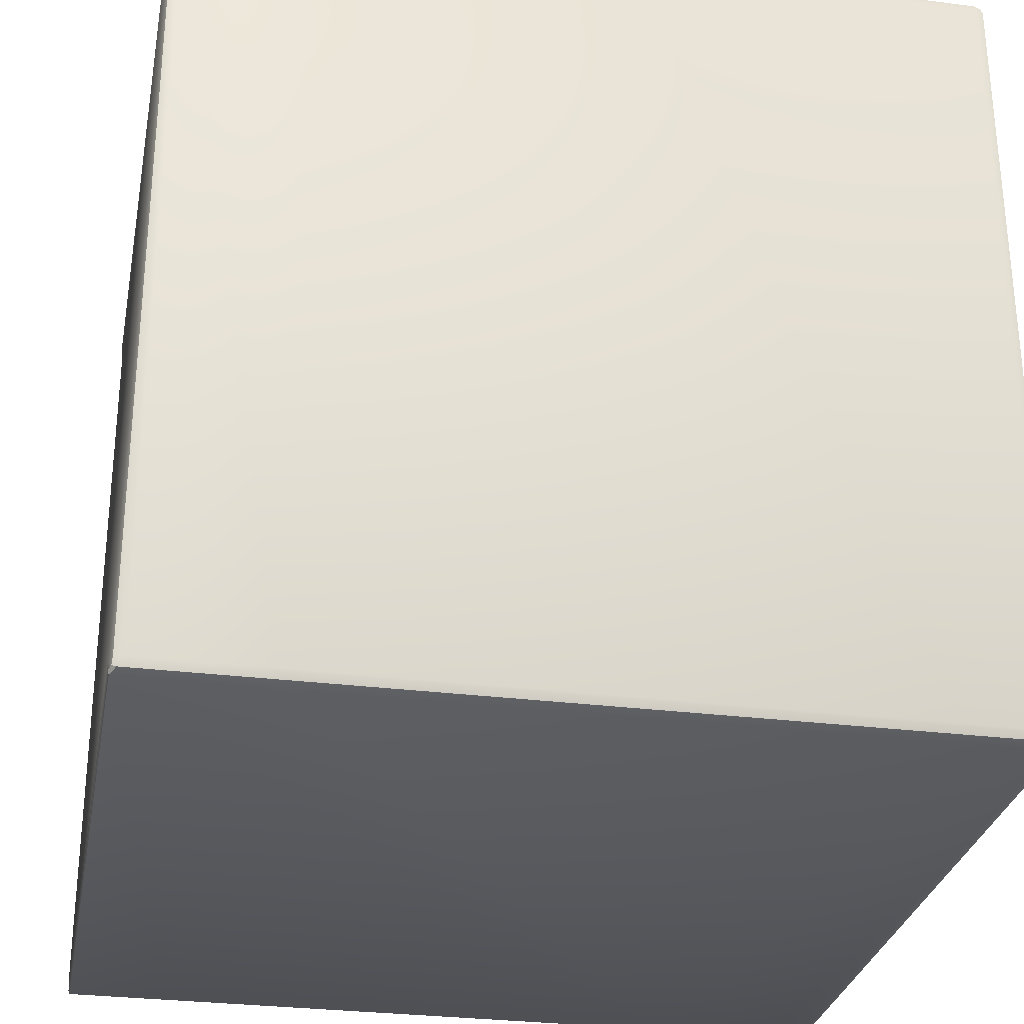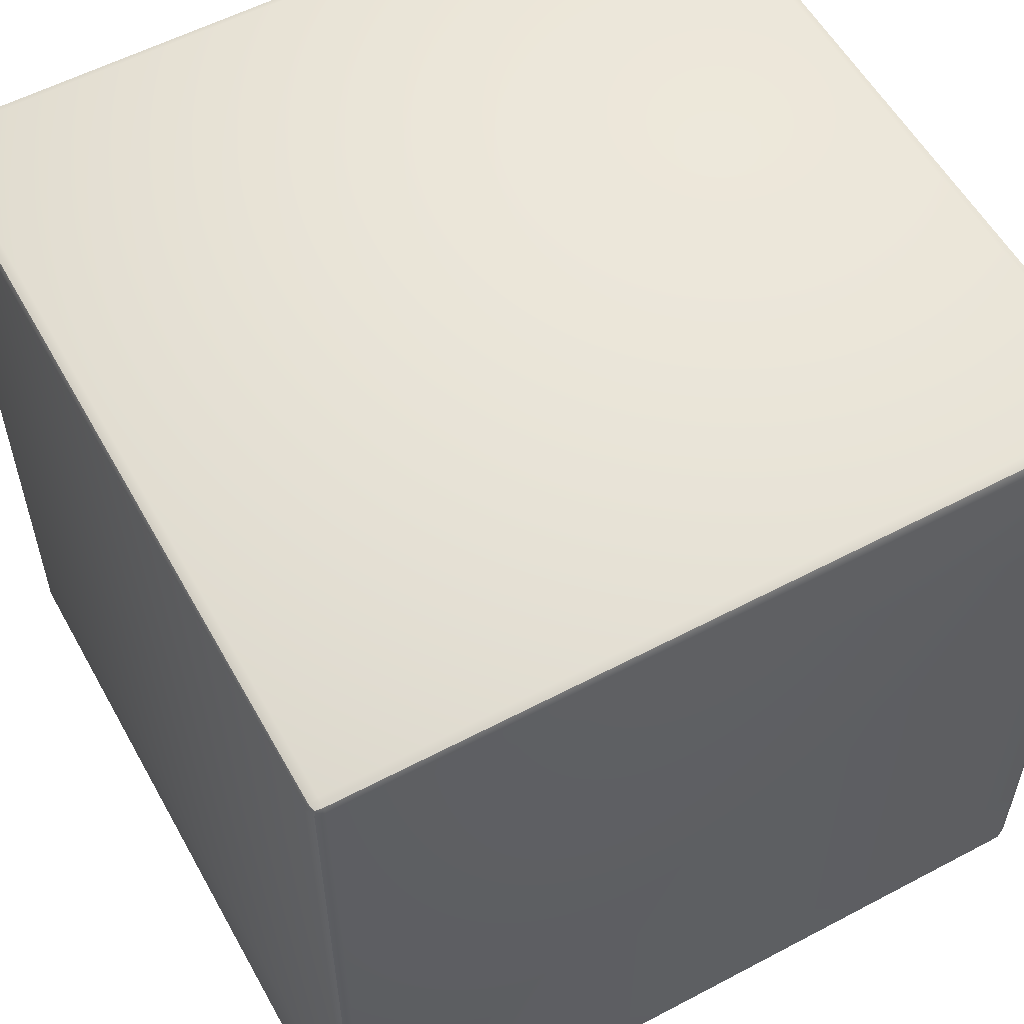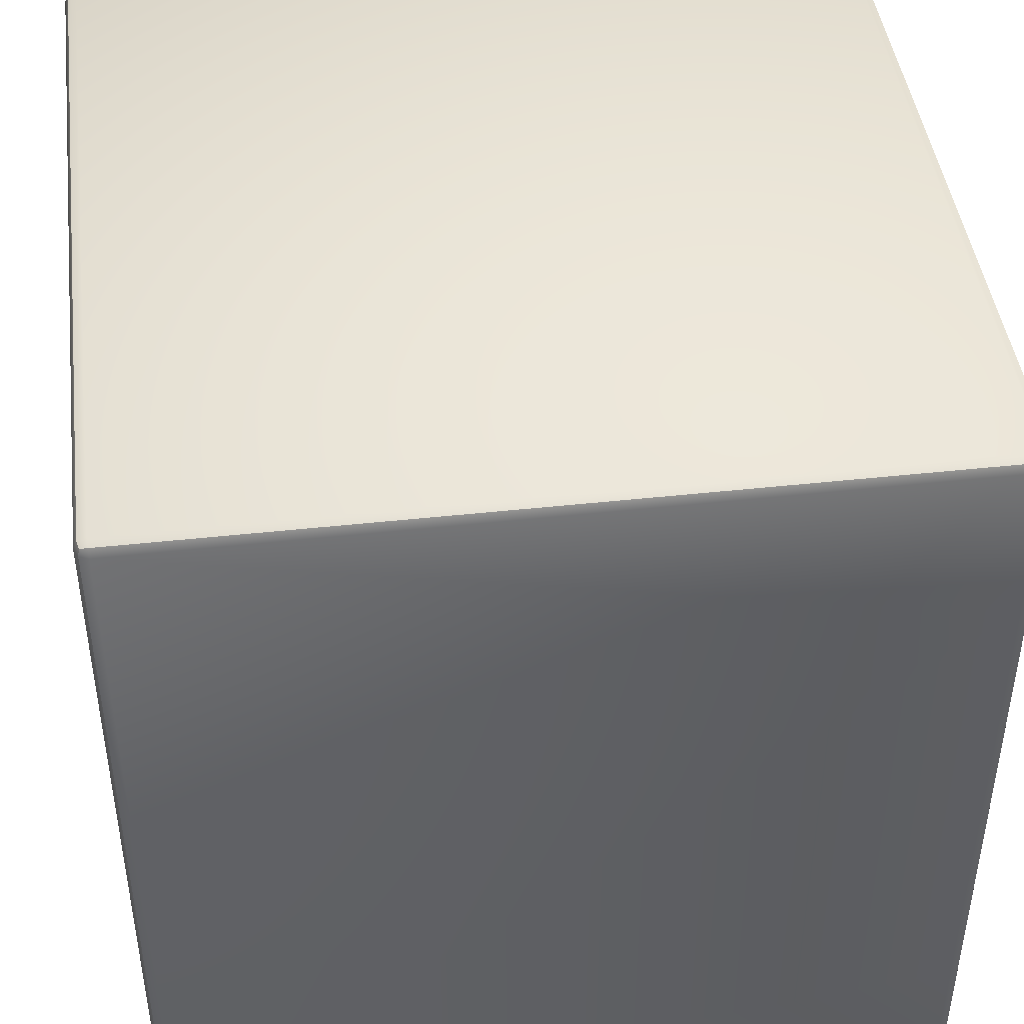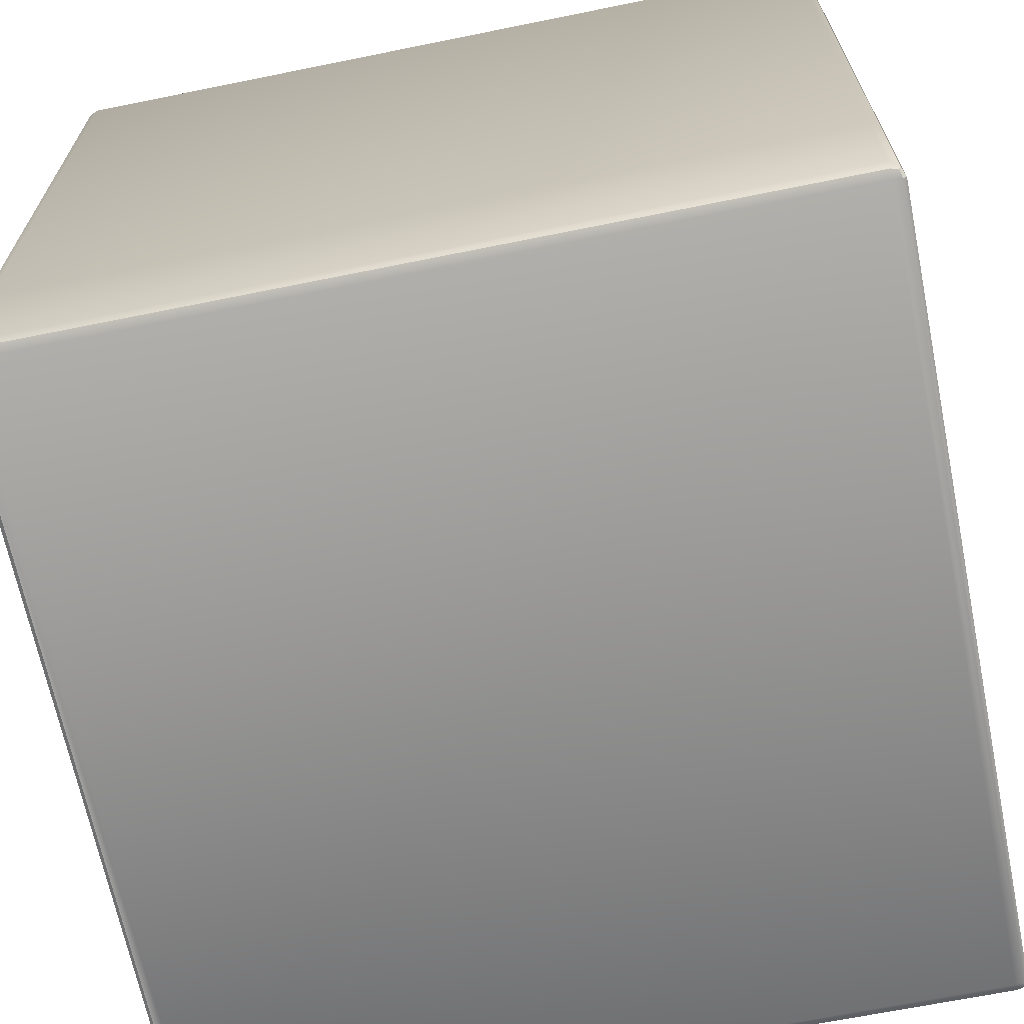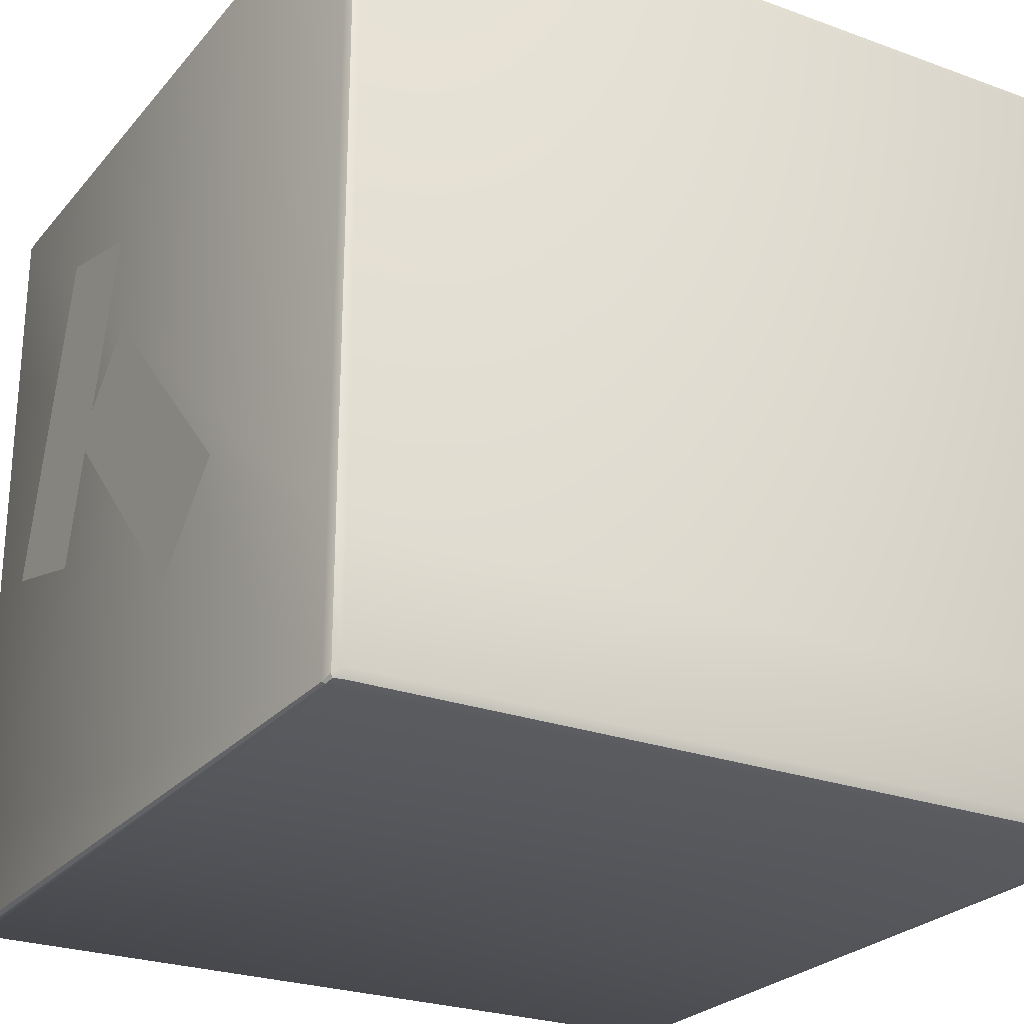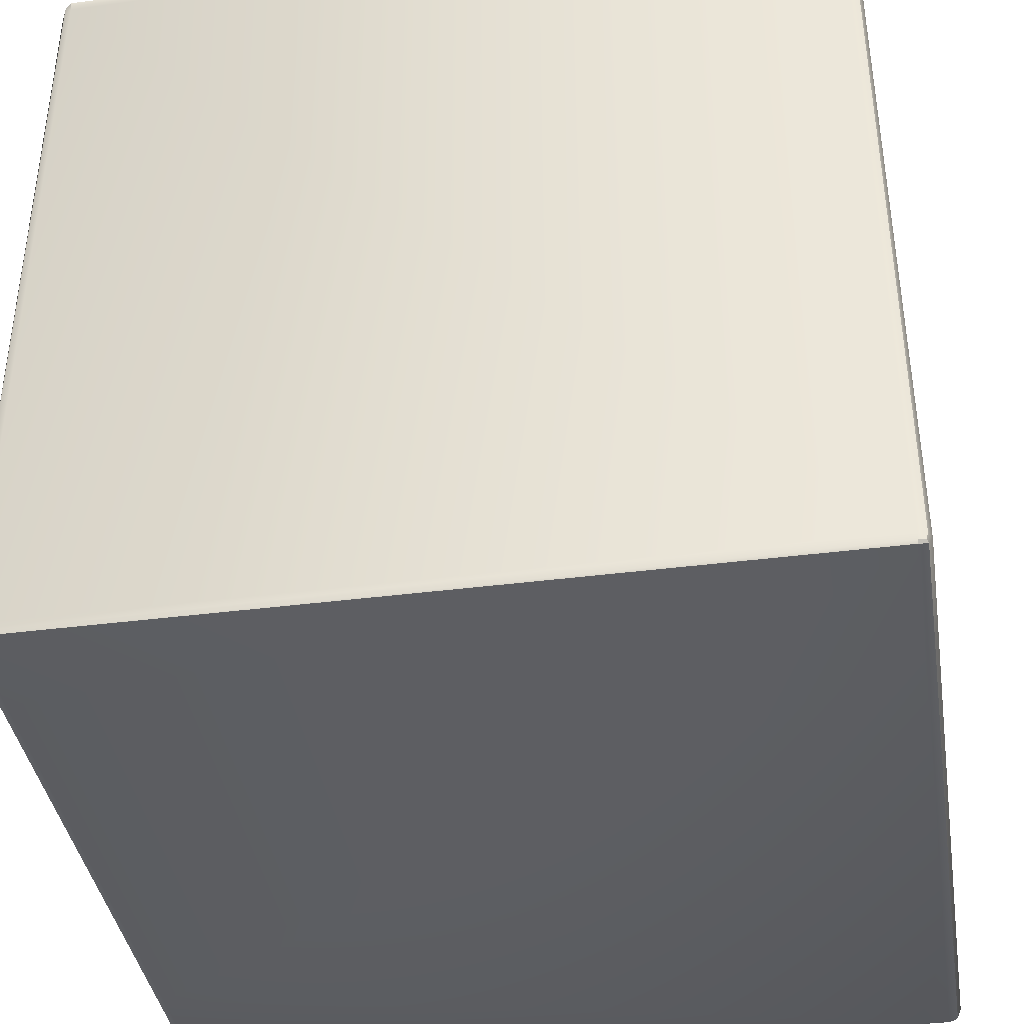
<metadata>
{"format":"obj","ext":"obj","renderer":"f3d","projection":"perspective","resolution":1024,"background":"white","views":[{"elev":-29.4,"azim":-100.6,"up":"+Y"},{"elev":56.5,"azim":-28.9,"up":"+Z"},{"elev":44.4,"azim":-7.3,"up":"+Z"},{"elev":-67.2,"azim":-78.5,"up":"+Z"},{"elev":-25.4,"azim":-120.4,"up":"+Z"},{"elev":-39.3,"azim":-170.9,"up":"+Y"}]}
</metadata>
<code>
o TOMB_GROUND_1_003
v 0.222 0.009443 -0.1077
v 0.3759 0.009443 -0.06613
v 0.112 0.009443 0.3002
v 0.2658 0.009443 0.3417
v -0.01432 0 -0.03327
v -0.2072 0.009443 -0.1377
v -0.09275 0.009443 -0.2486
v 0.0868 0.009443 0.1656
v 0.2013 0.009443 0.05467
v -0.4841 -1 -0.4979
v -0.5 -0.985 -0.485
v -0.485 -0.985 -0.5
v -0.4954 -0.9956 -0.4913
v -0.4934 -0.9937 -0.4964
v -0.4956 -0.985 -0.4956
v -0.4844 -0.9957 -0.4994
v -0.5 -0.015 -0.485
v -0.4841 0 -0.4979
v -0.485 -0.015 -0.5
v -0.4954 -0.004406 -0.4913
v -0.4934 -0.00634 -0.4964
v -0.4844 -0.004342 -0.4994
v -0.4956 -0.015 -0.4956
v 0.485 -1 -0.4974
v 0.485 -0.985 -0.5
v 0.5 -0.985 -0.485
v 0.485 -0.9957 -0.4992
v 0.4937 -0.9937 -0.4963
v 0.4956 -0.985 -0.4956
v 0.4956 -0.9956 -0.4912
v 0.485 0 -0.4974
v 0.5 -0.015 -0.485
v 0.485 -0.015 -0.5
v 0.4956 -0.004393 -0.4912
v 0.4937 -0.00634 -0.4963
v 0.4956 -0.015 -0.493
v 0.485 -0.004393 -0.5018
v -0.4842 -1 0.485
v -0.485 -0.985 0.5
v -0.5 -0.985 0.485
v -0.4846 -0.9956 0.4956
v -0.4935 -0.9937 0.4937
v -0.4958 -0.985 0.4956
v -0.4952 -0.9956 0.485
v -0.4842 0 0.485
v -0.5 -0.015 0.485
v -0.485 -0.015 0.5
v -0.4954 -0.004407 0.485
v -0.4935 -0.00634 0.4937
v -0.4956 -0.015 0.4956
v -0.4846 -0.004393 0.4956
v 0.5 -0.985 0.485
v 0.485 -0.985 0.5
v 0.485 -1 0.485
v 0.4956 -0.985 0.4956
v 0.4937 -0.9937 0.4937
v 0.485 -0.9956 0.4956
v 0.4956 -0.9956 0.485
v 0.485 0 0.485
v 0.485 -0.015 0.5
v 0.5 -0.015 0.485
v 0.485 -0.004393 0.4956
v 0.4937 -0.00634 0.4937
v 0.4956 -0.015 0.4956
v 0.4956 -0.004393 0.485
v 0.485 -1 0.2752
v 0.5 -0.985 0.2845
v 0.4956 -0.9956 0.2818
v 0.5 -0.015 0.2845
v 0.485 0 0.2752
v 0.4956 -0.004393 0.2818
v -0.5 -0.985 -0.3333
v -0.4842 -1 -0.3236
v -0.4954 -0.9956 -0.3305
v -0.5 -0.015 -0.3333
v -0.4842 0 -0.3236
v -0.4954 -0.004393 -0.3305
v 0.5 -0.985 -0.37
v 0.485 -1 -0.372
v 0.4956 -0.9956 -0.3706
v 0.5 -0.015 -0.3706
v 0.485 0 -0.3706
v 0.4956 -0.004393 -0.3706
f 72 75 17 11
f 78 81 69 67
f 10 79 66 73
f 12 19 33 25
f 70 82 5
f 18 82 31
f 26 32 81 78
f 5 82 18 76
f 10 13 14 16
f 11 15 14 13
f 12 16 14 15
f 17 20 21 23
f 18 22 21 20
f 19 23 21 22
f 24 27 28 30
f 25 29 28 27
f 26 30 28 29
f 31 34 35 37
f 32 36 35 34
f 33 37 35 36
f 24 10 16 27
f 27 16 12 25
f 11 17 23 15
f 15 23 19 12
f 18 31 37 22
f 22 37 33 19
f 32 26 29 36
f 36 29 25 33
f 79 24 30 80
f 80 30 26 78
f 76 18 20 77
f 77 20 17 75
f 82 70 71 83
f 83 71 69 81
f 10 73 74 13
f 13 74 72 11
f 66 79 80 68
f 68 80 78 67
f 31 82 83 34
f 34 83 81 32
f 24 79 10
f 40 46 75 72
f 53 60 47 39
f 67 69 61 52
f 59 70 5 76 45
f 66 54 38 73
f 38 41 42 44
f 39 43 42 41
f 40 44 42 43
f 45 48 49 51
f 46 50 49 48
f 47 51 49 50
f 52 55 56 58
f 53 57 56 55
f 54 58 56 57
f 59 62 63 65
f 60 64 63 62
f 61 65 63 64
f 70 59 65 71
f 71 65 61 69
f 60 53 55 64
f 64 55 52 61
f 38 54 57 41
f 41 57 53 39
f 59 45 51 62
f 62 51 47 60
f 46 40 43 50
f 50 43 39 47
f 73 38 44 74
f 74 44 40 72
f 54 66 68 58
f 58 68 67 52
f 45 76 77 48
f 48 77 75 46
f 4 2 1 3
f 9 7 6 8

</code>
